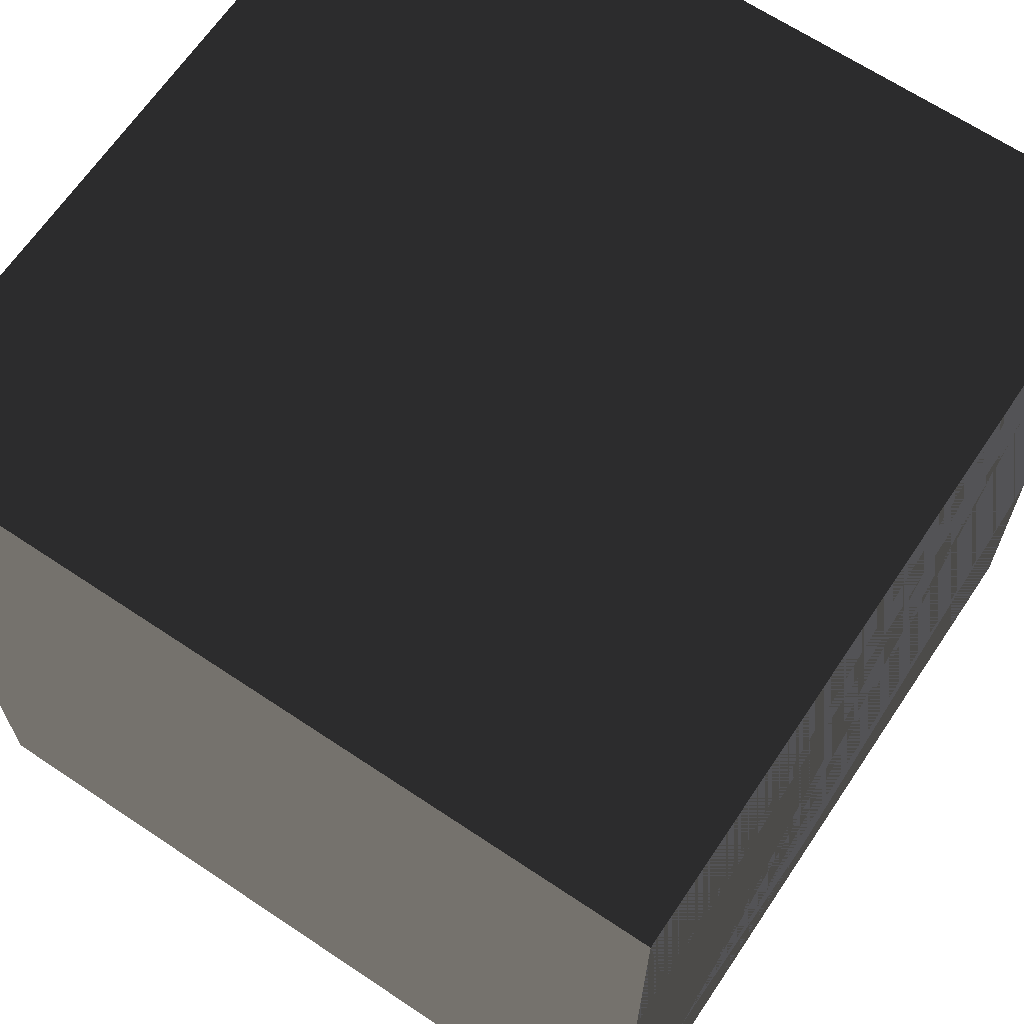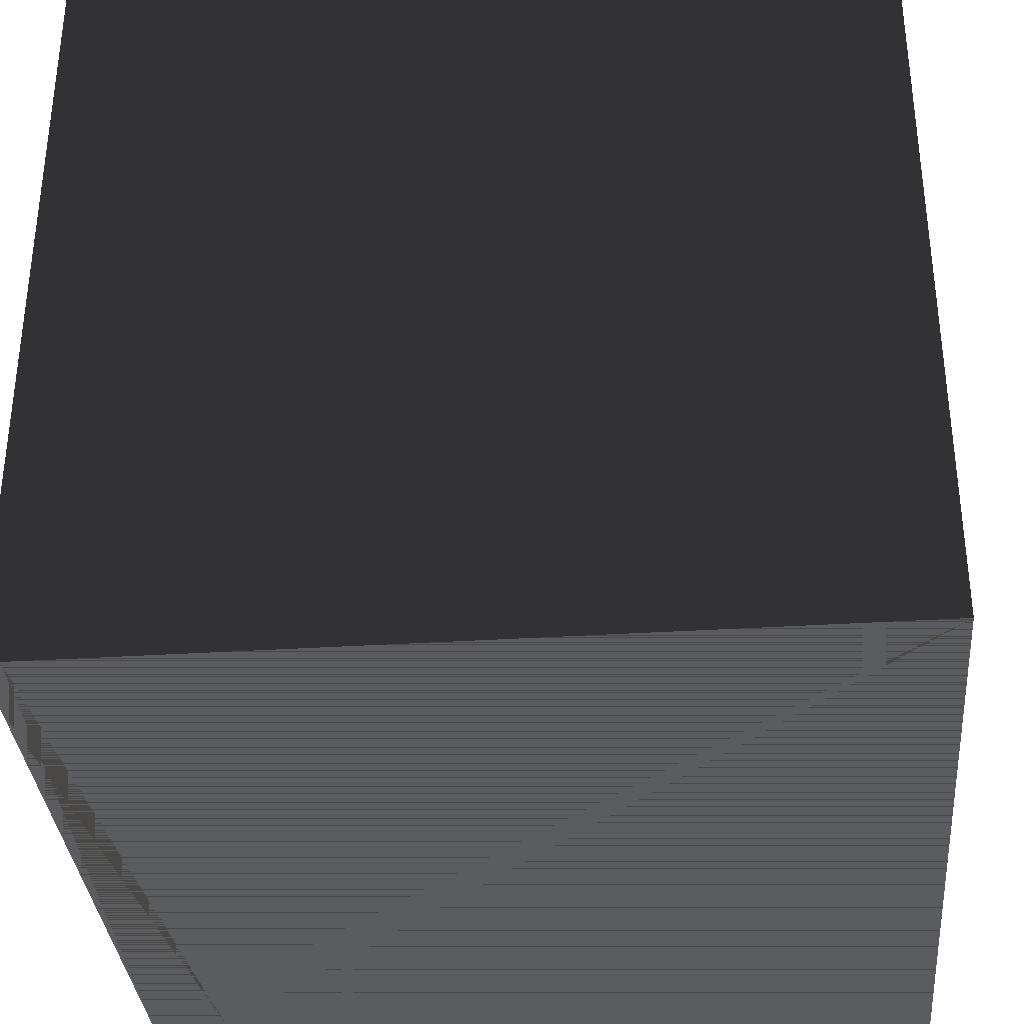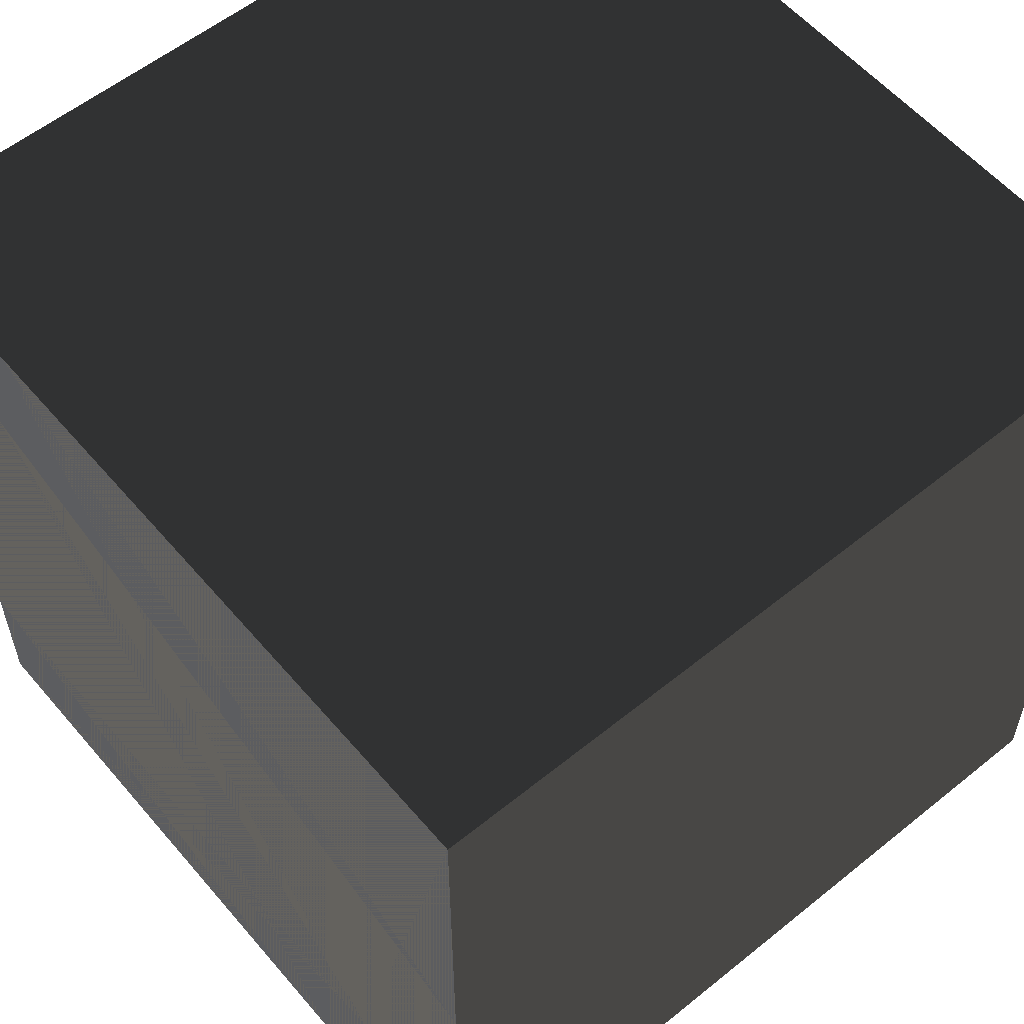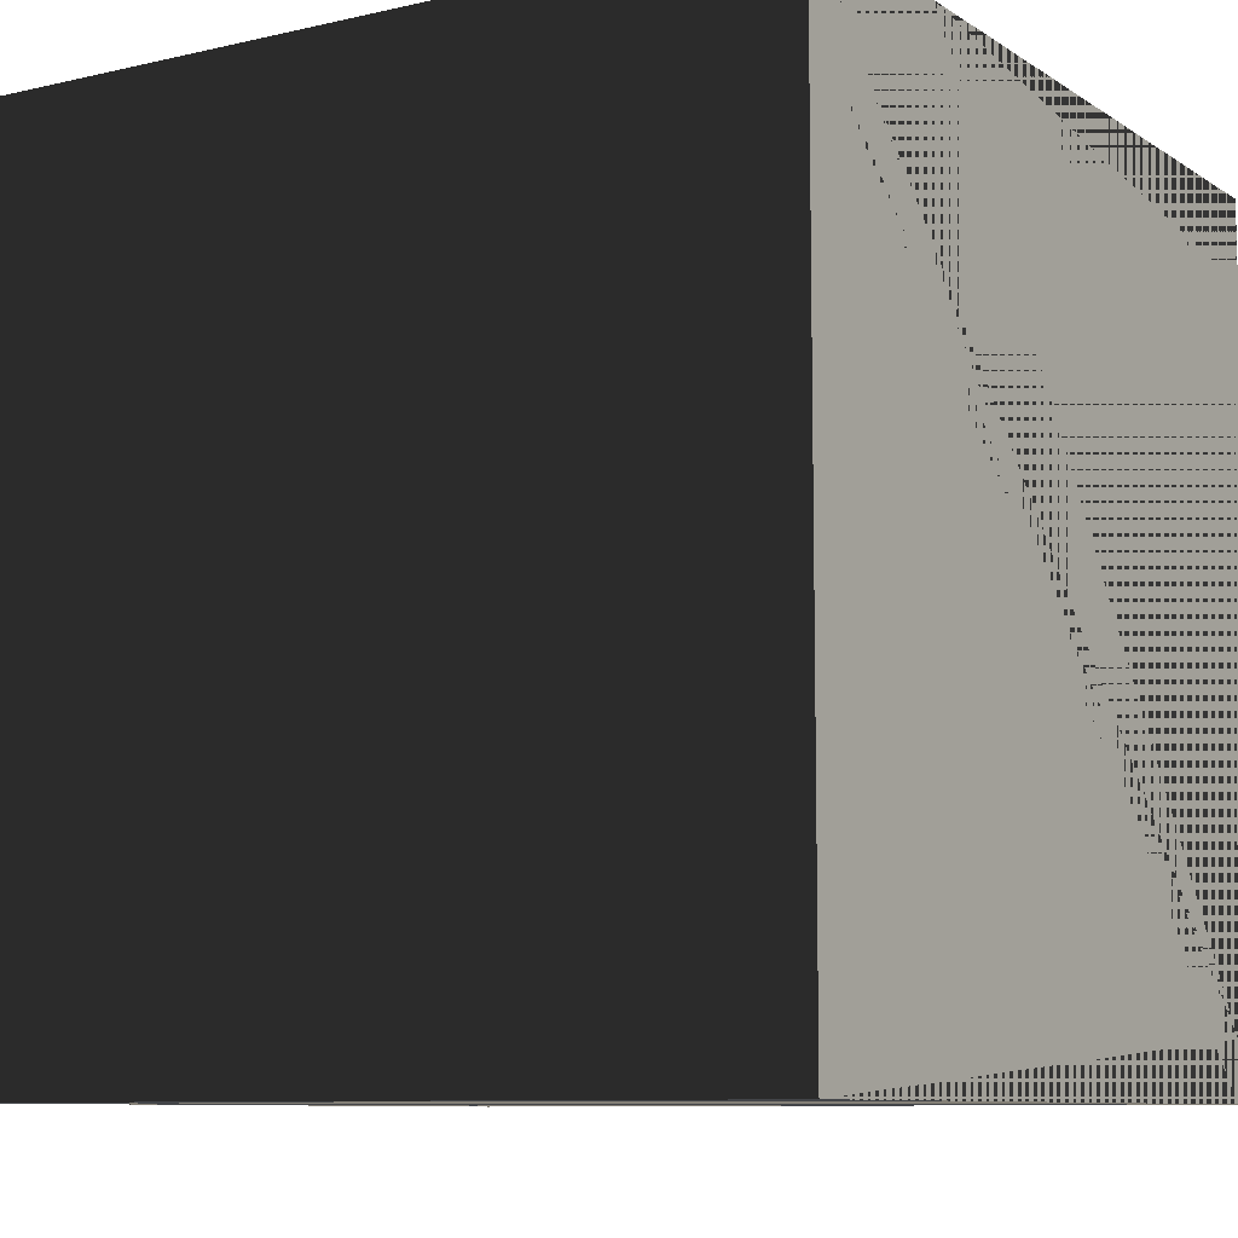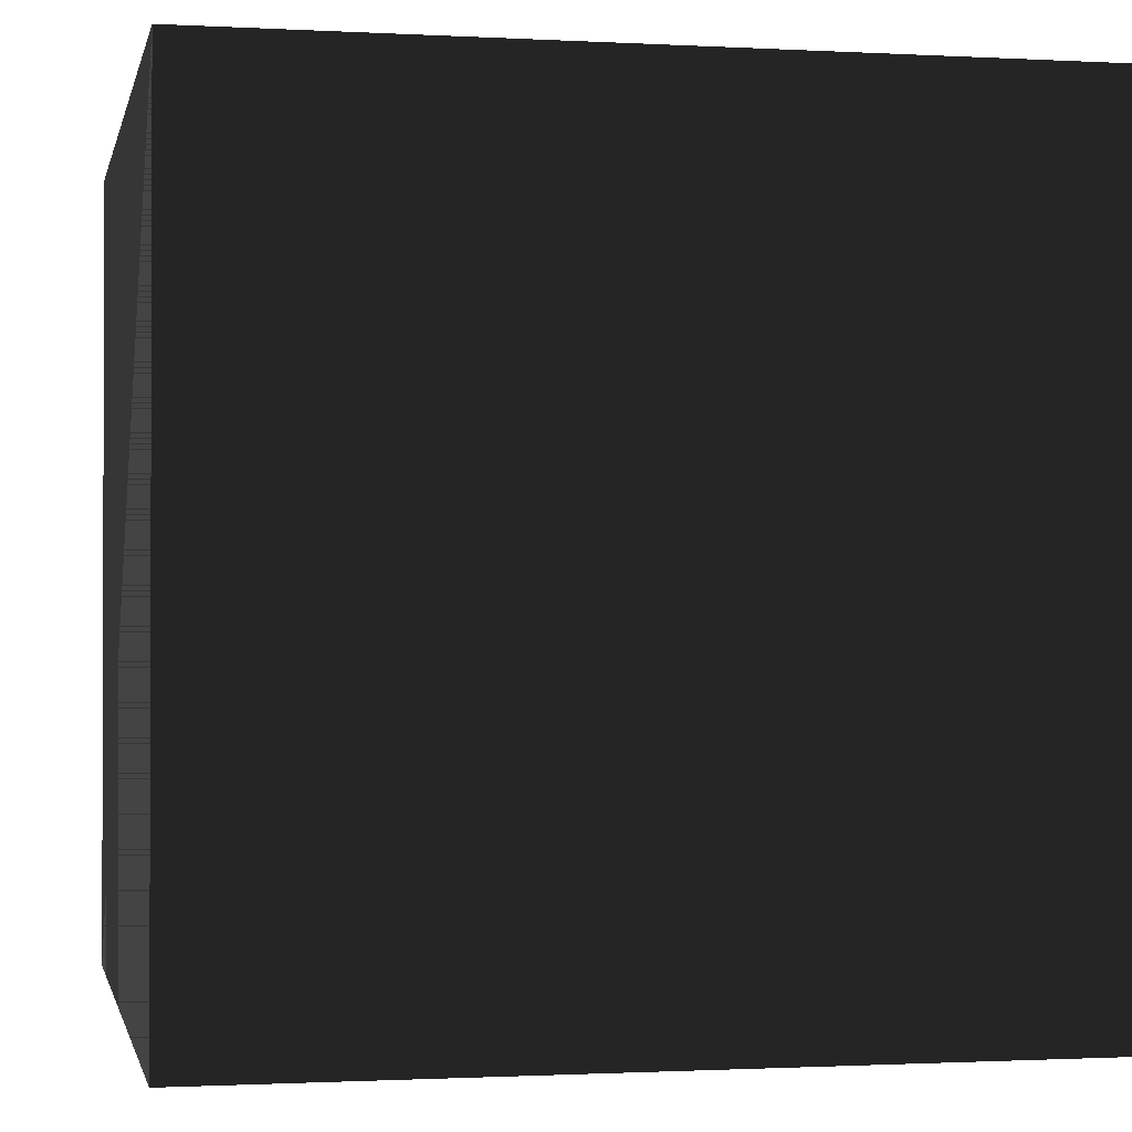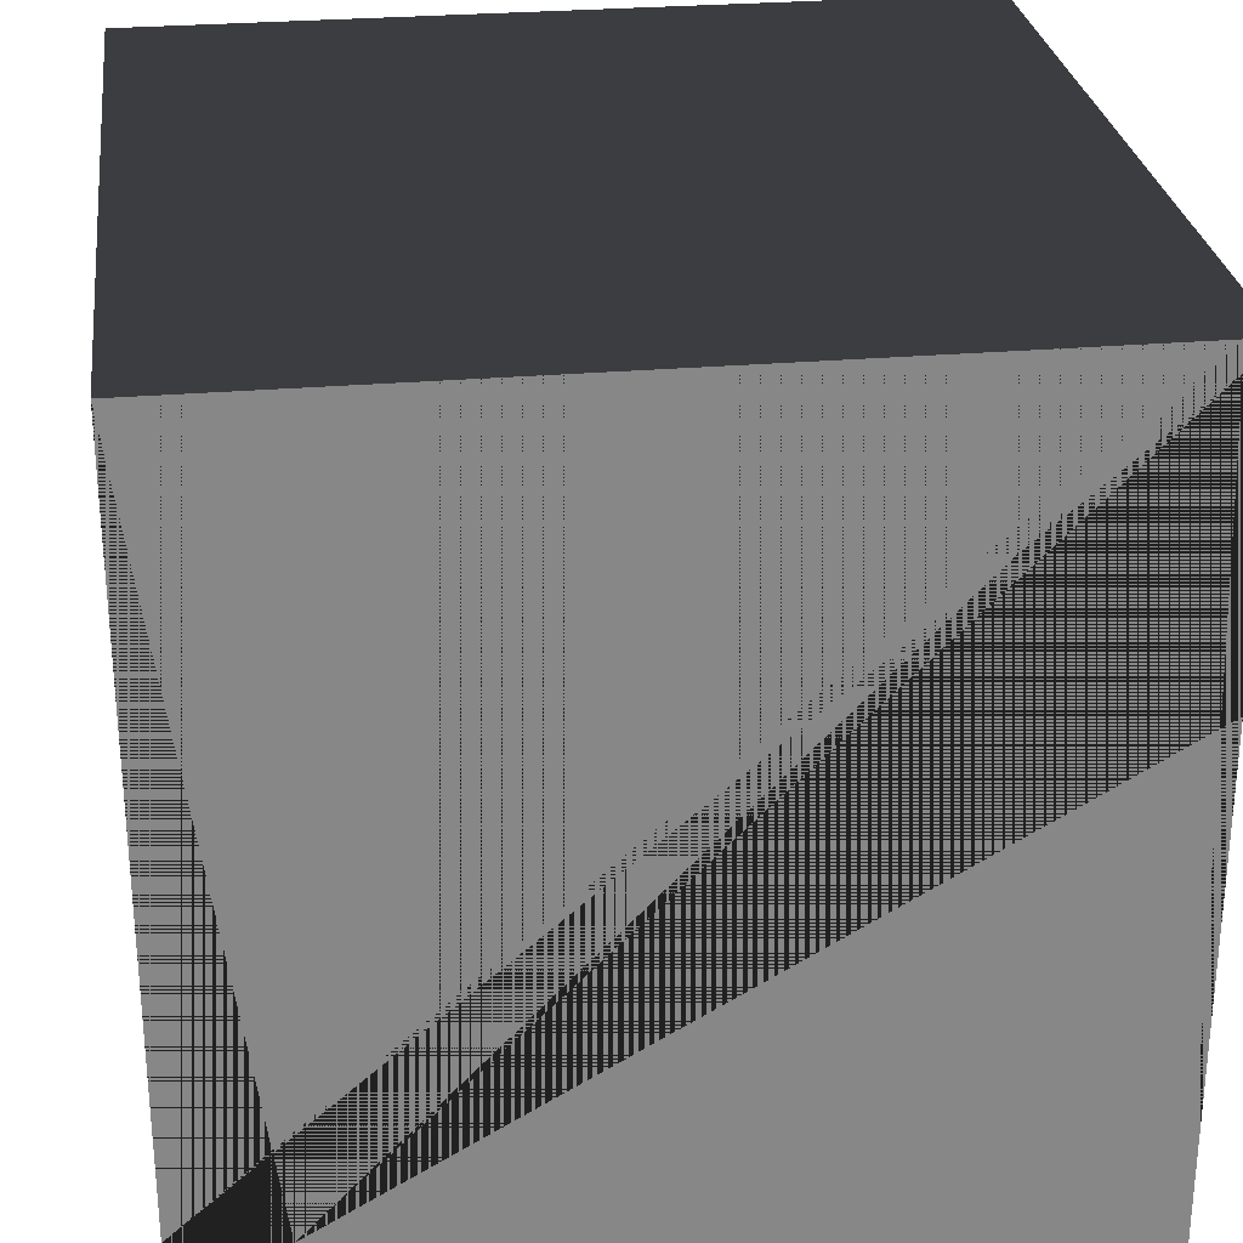
<metadata>
{"format":"obj","ext":"obj","renderer":"f3d","projection":"perspective","resolution":1024,"background":"white","views":[{"elev":65.8,"azim":-56.1,"up":"+Z"},{"elev":-34.6,"azim":94.9,"up":"+Z"},{"elev":57.4,"azim":-130.0,"up":"+Y"},{"elev":-8.9,"azim":121.8,"up":"+Y"},{"elev":-1.1,"azim":78.5,"up":"+Y"},{"elev":27.8,"azim":-7.4,"up":"+Z"}]}
</metadata>
<code>
v 0 0 0     # Vertex 1 (Front Bottom Left)
v 1 0 0     # Vertex 2 (Front Bottom Right)
v 1 1 0     # Vertex 3 (Front Top Right)
v 0 1 0     # Vertex 4 (Front Top Left)
v 0 0 1     # Vertex 5 (Back Bottom Left)
v 1 0 1     # Vertex 6 (Back Bottom Right)
v 1 1 1     # Vertex 7 (Back Top Right)
v 0 1 1     # Vertex 8 (Back Top Left)
g Cube
f 1 2 3
f 1 3 4
f 5 6 7
f 5 7 8
f 1 4 8
f 1 8 5
f 2 6 7
f 2 7 3
f 1 2 6
f 1 6 5
f 4 3 7
f 4 7 8
f 1 4 3
f 1 3 2
f 5 8 7
f 5 7 6
f 1 5 6
f 1 6 2
f 4 8 7
f 4 7 3
f 1 5 6
f 1 6 2
f 4 8 7
f 4 7 3

</code>
